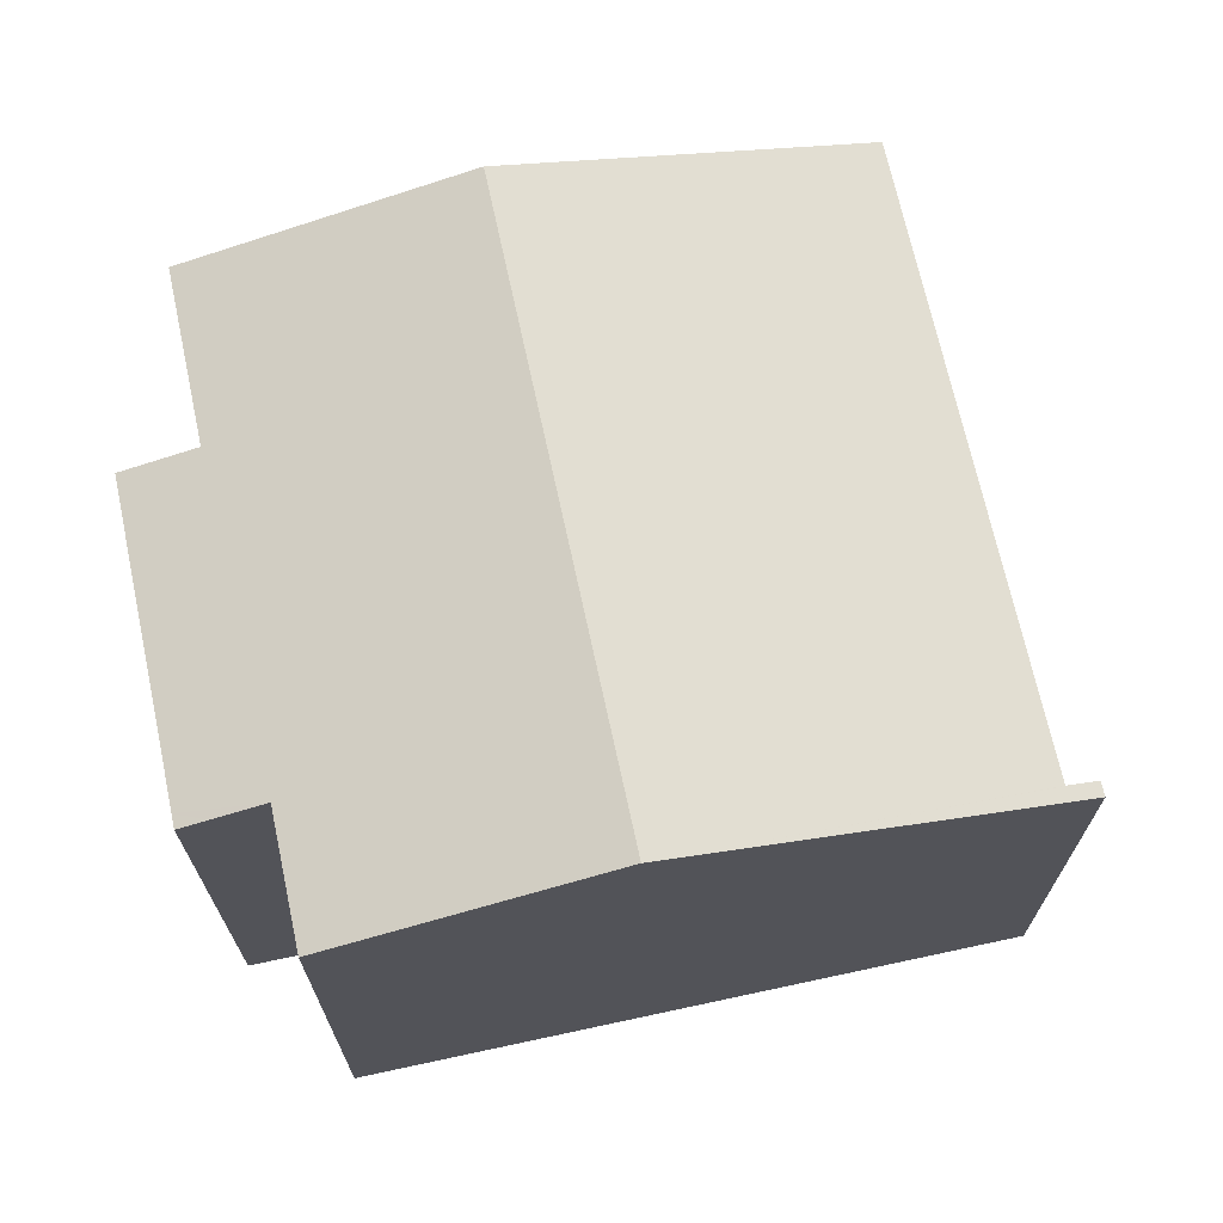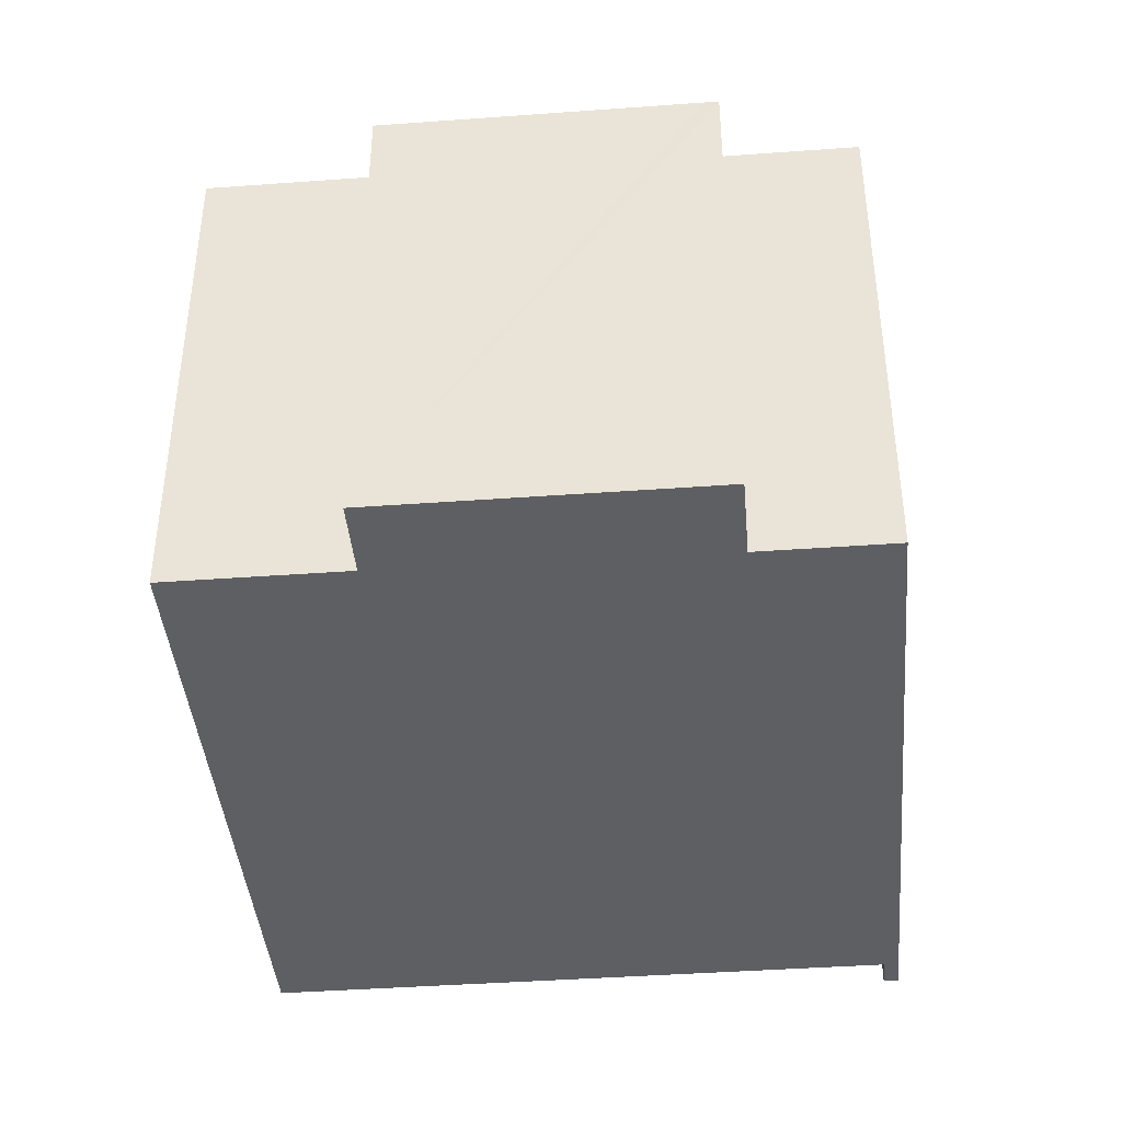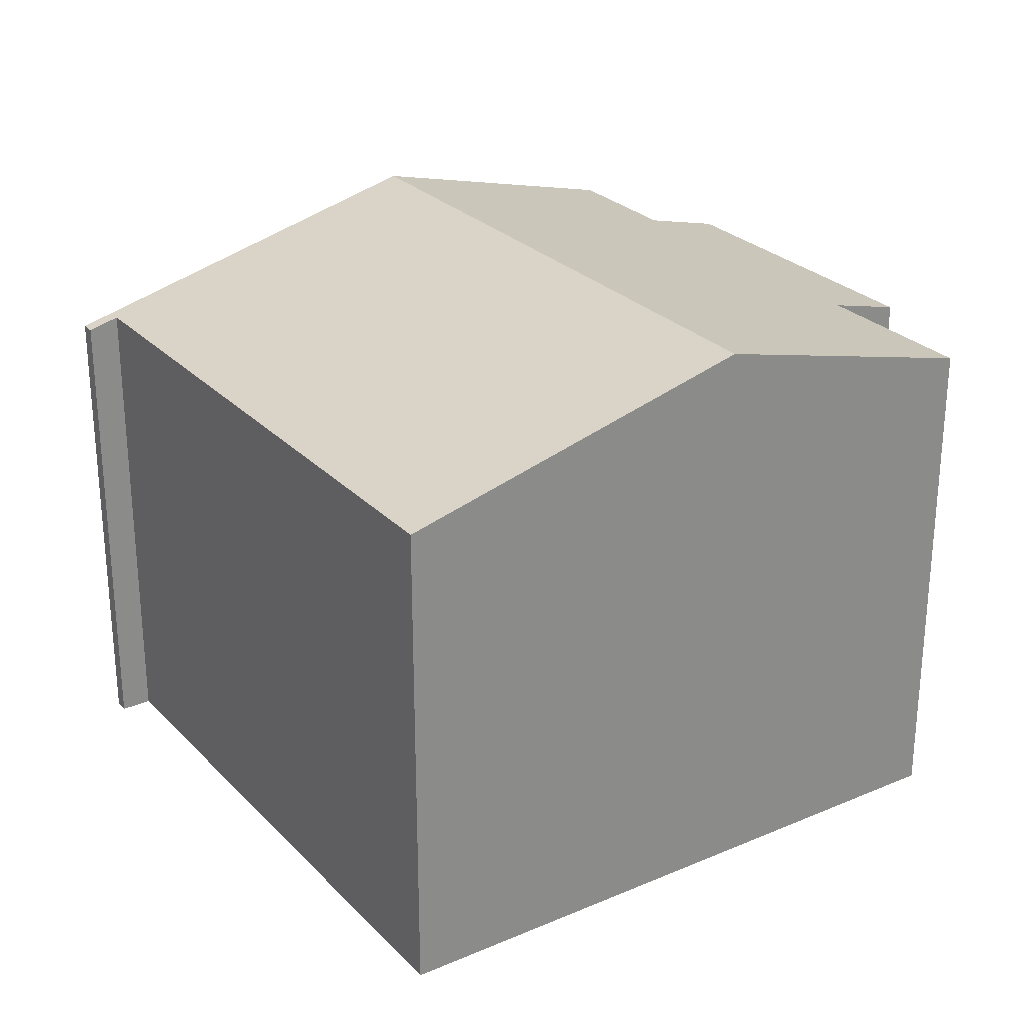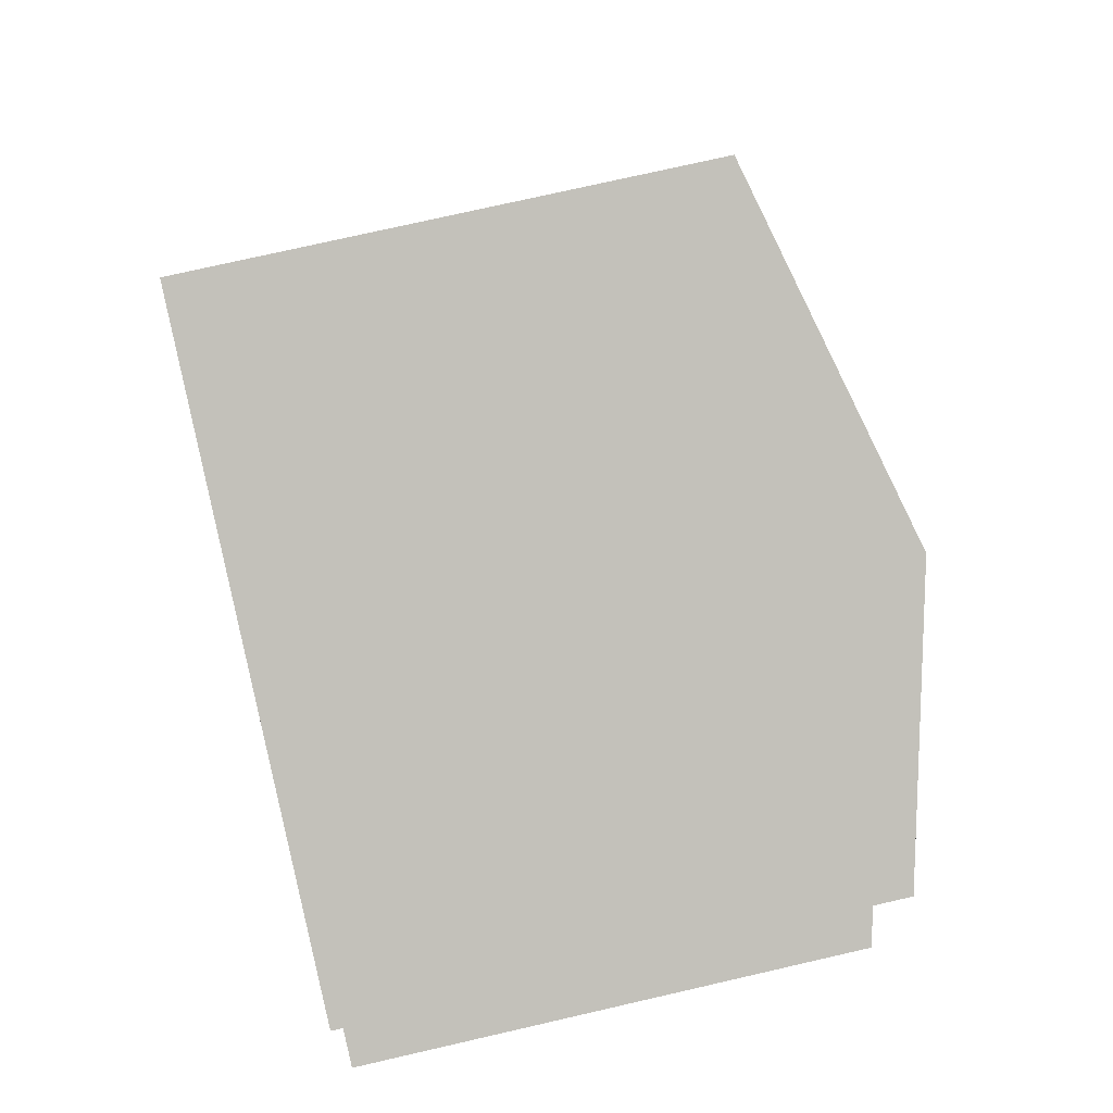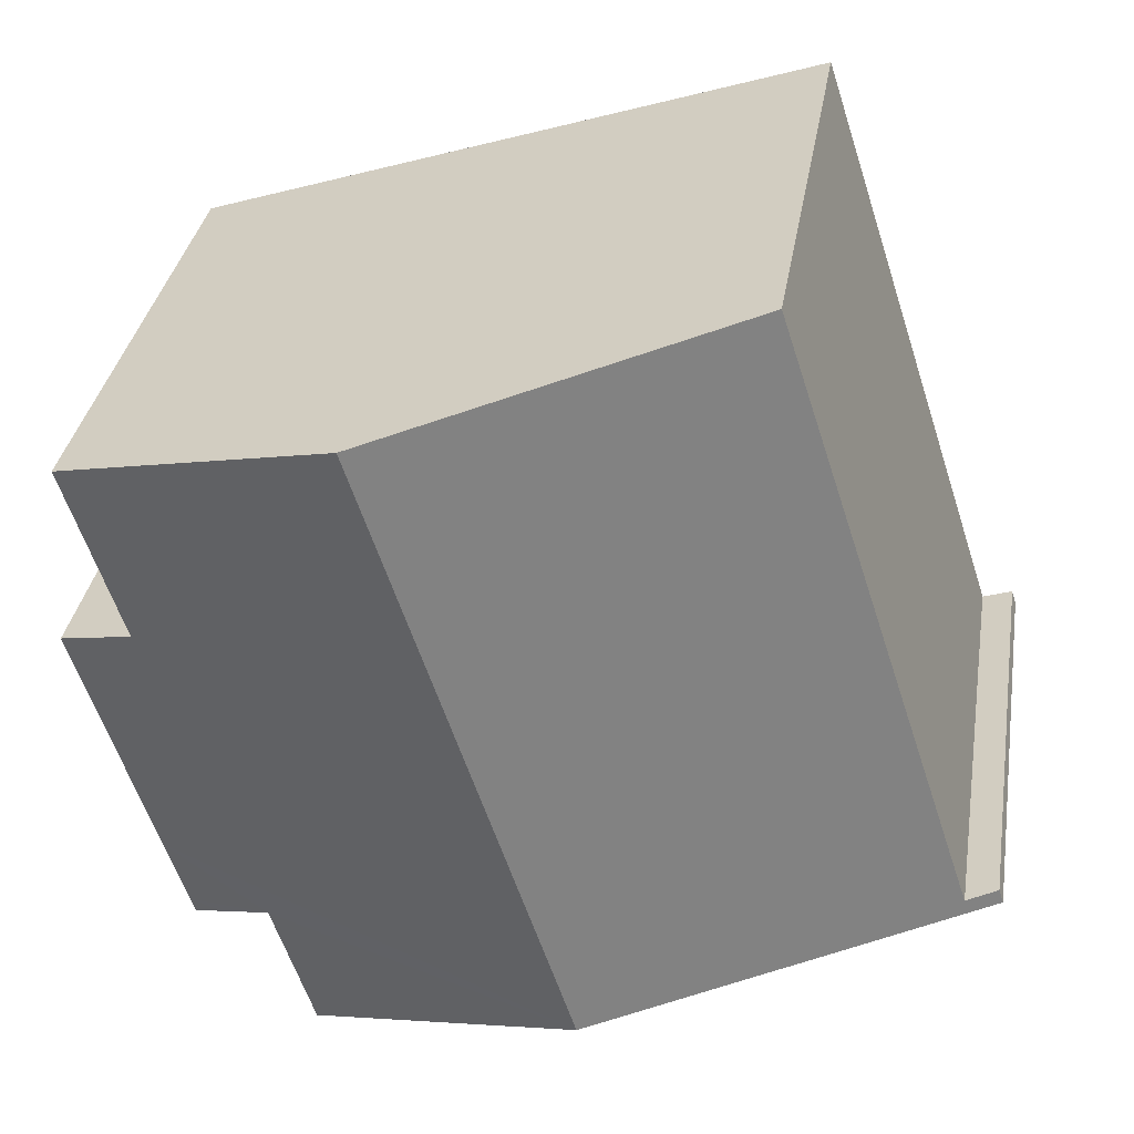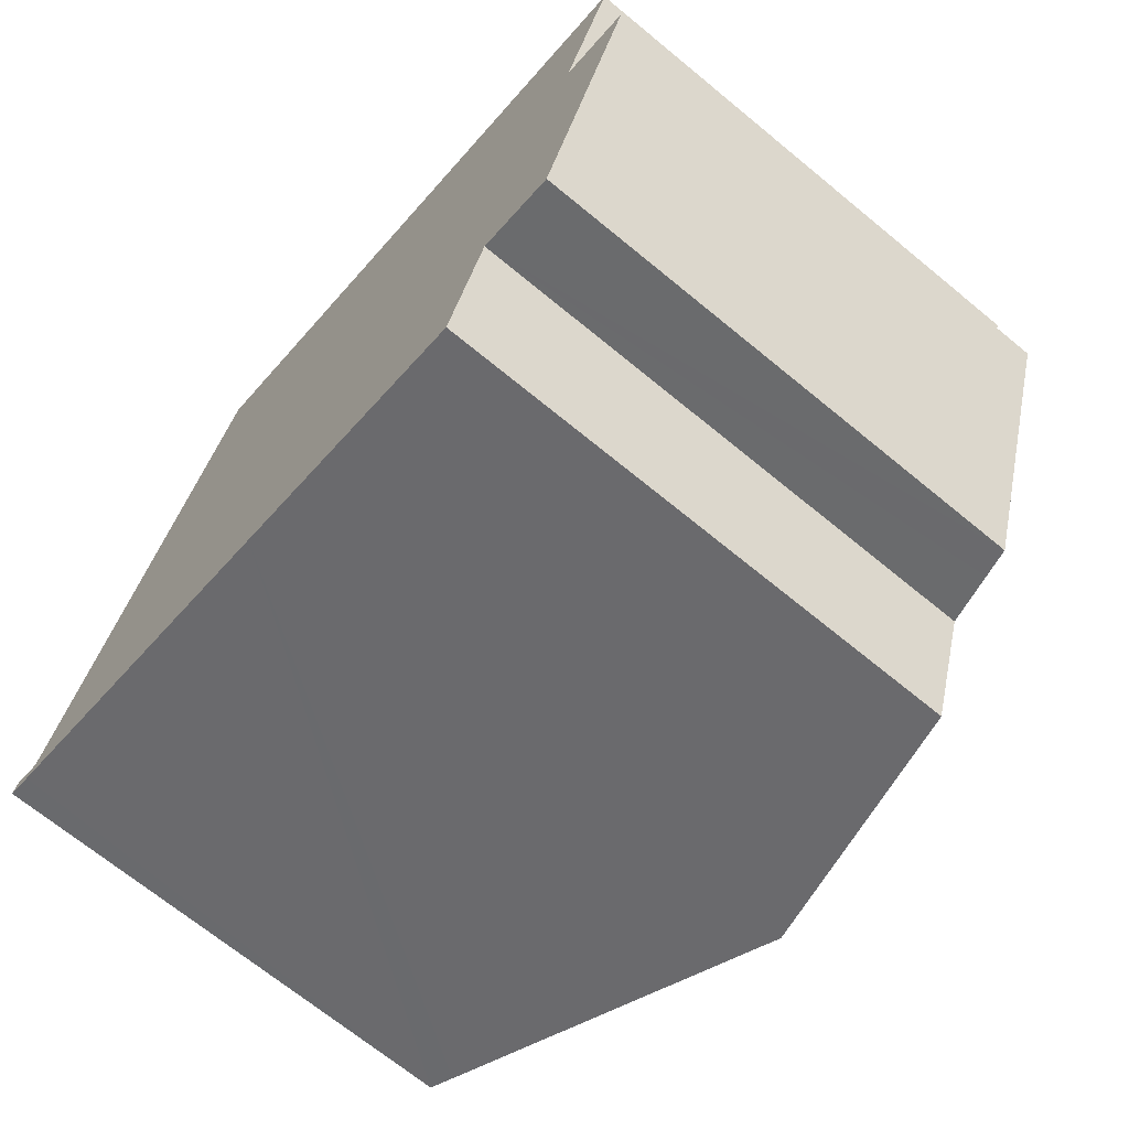
<metadata>
{"format":"obj","ext":"obj","renderer":"f3d","projection":"perspective","resolution":1024,"background":"white","views":[{"elev":69.6,"azim":-174.1,"up":"+Y"},{"elev":-41.5,"azim":113.1,"up":"+Y"},{"elev":26.8,"azim":-15.4,"up":"+Y"},{"elev":75.4,"azim":77.1,"up":"+Z"},{"elev":34.0,"azim":-170.8,"up":"+Z"},{"elev":-69.1,"azim":50.5,"up":"+Z"}]}
</metadata>
<code>
v  0.085 9.025 0.26
v  0.468 9.148 -0.153
v  0 9.025 5.526e-16
v  0.553 9.148 0.107
v  7.021 10.87 -2.289
v  0.648 9.173 0.076
v  4.243 9.173 11.1
v  10.7 10.87 8.997
v  16.05 9.173 3.486
v  14.76 9.534 4.206
v  16.14 9.173 3.757
v  15.78 9.534 7.341
v  15.66 9.173 2.289
v  14.72 9.173 -0.573
v  12.77 9.559 -1.563
v  14.33 9.173 -1.79
v  13.71 9.313 -1.868
v  14.24 9.173 -2.043
v  12 9.559 -3.913
v  12.77 9.571e-17 -1.563
v  14.24 1.251e-16 -2.043
v  13.71 1.144e-16 -1.868
v  12 2.396e-16 -3.913
v  7.021 1.402e-16 -2.289
v  0.468 9.369e-18 -0.153
v  0 0 0
v  15.78 -4.495e-16 7.341
v  14.76 -2.575e-16 4.206
v  16.14 -2.301e-16 3.757
v  15.66 -1.402e-16 2.289
v  14.33 1.096e-16 -1.79
v  16.05 -2.135e-16 3.486
v  14.72 3.509e-17 -0.573
v  0.085 -1.592e-17 0.26
v  0.648 -4.654e-18 0.076
v  4.243 -6.798e-16 11.1
v  0.553 -6.552e-18 0.107
v  10.7 -5.509e-16 8.997
g defaultobject
f 1 2 3
f 2 1 4
f 2 4 5
f 5 4 6
f 5 6 7
f 5 7 8
f 9 10 11
f 10 8 12
f 8 10 5
f 5 10 9
f 5 9 13
f 5 13 14
f 5 14 15
f 15 14 16
f 15 16 17
f 17 16 18
f 5 15 19
f 17 20 15
f 20 17 18
f 20 18 21
f 20 21 22
f 23 5 19
f 5 23 2
f 2 23 24
f 2 24 3
f 3 24 25
f 3 25 26
f 20 19 15
f 19 20 23
f 27 10 12
f 10 27 28
f 29 9 11
f 9 29 13
f 13 29 14
f 14 29 16
f 16 29 18
f 18 29 30
f 18 30 31
f 18 31 21
f 30 29 32
f 31 30 33
f 26 1 3
f 1 26 34
f 35 7 6
f 7 35 36
f 4 35 6
f 35 4 1
f 35 1 34
f 35 34 37
f 36 8 7
f 8 36 12
f 12 36 27
f 27 36 38
f 28 11 10
f 11 28 29
f 38 28 27
f 28 38 33
f 33 38 31
f 31 38 21
f 21 38 22
f 22 38 20
f 20 38 36
f 20 36 23
f 23 36 24
f 24 36 35
f 24 35 25
f 25 35 37
f 25 37 34
f 25 34 26
f 28 32 29
f 32 28 30
f 30 28 33

</code>
